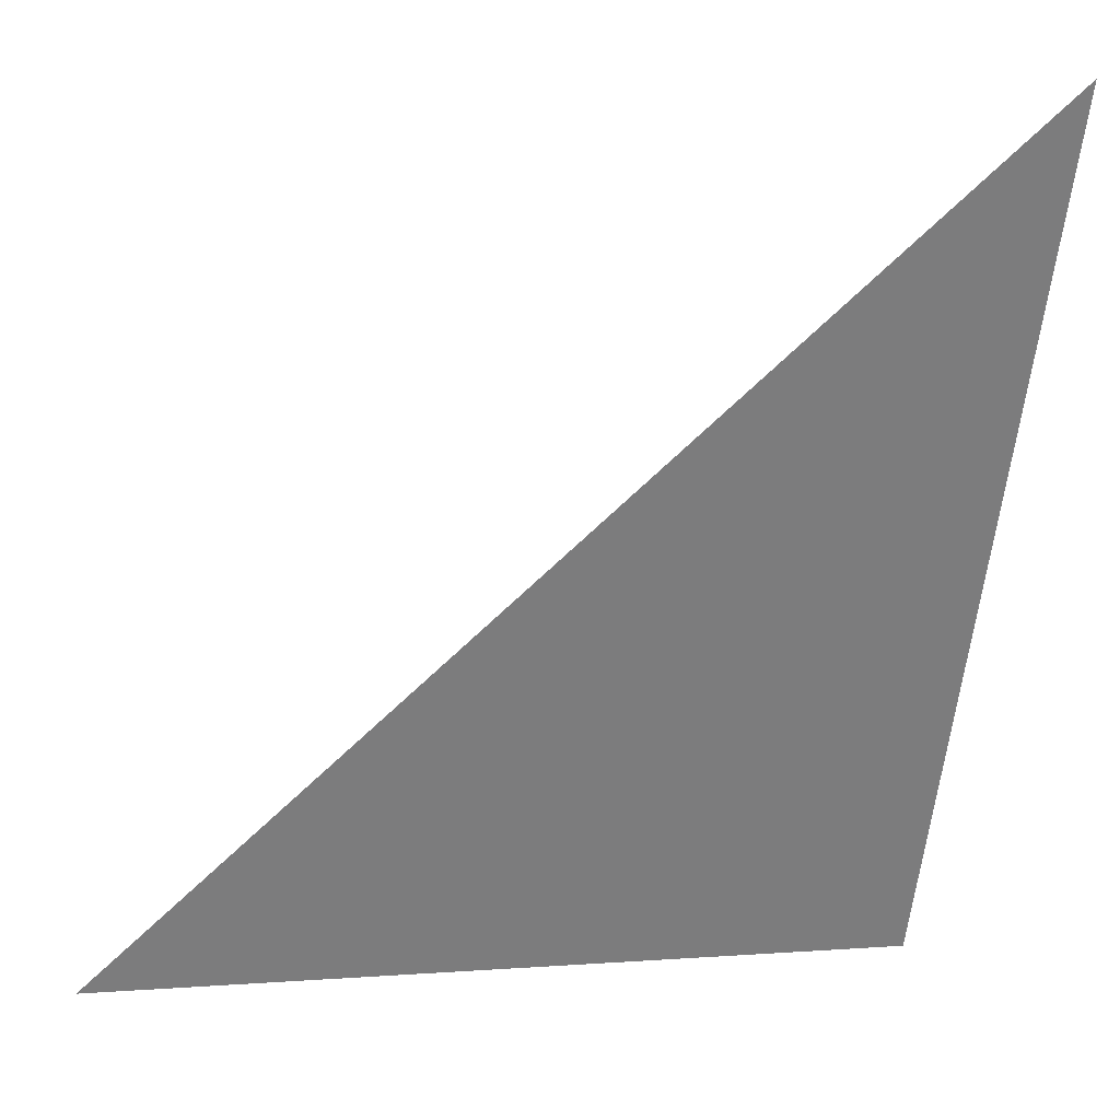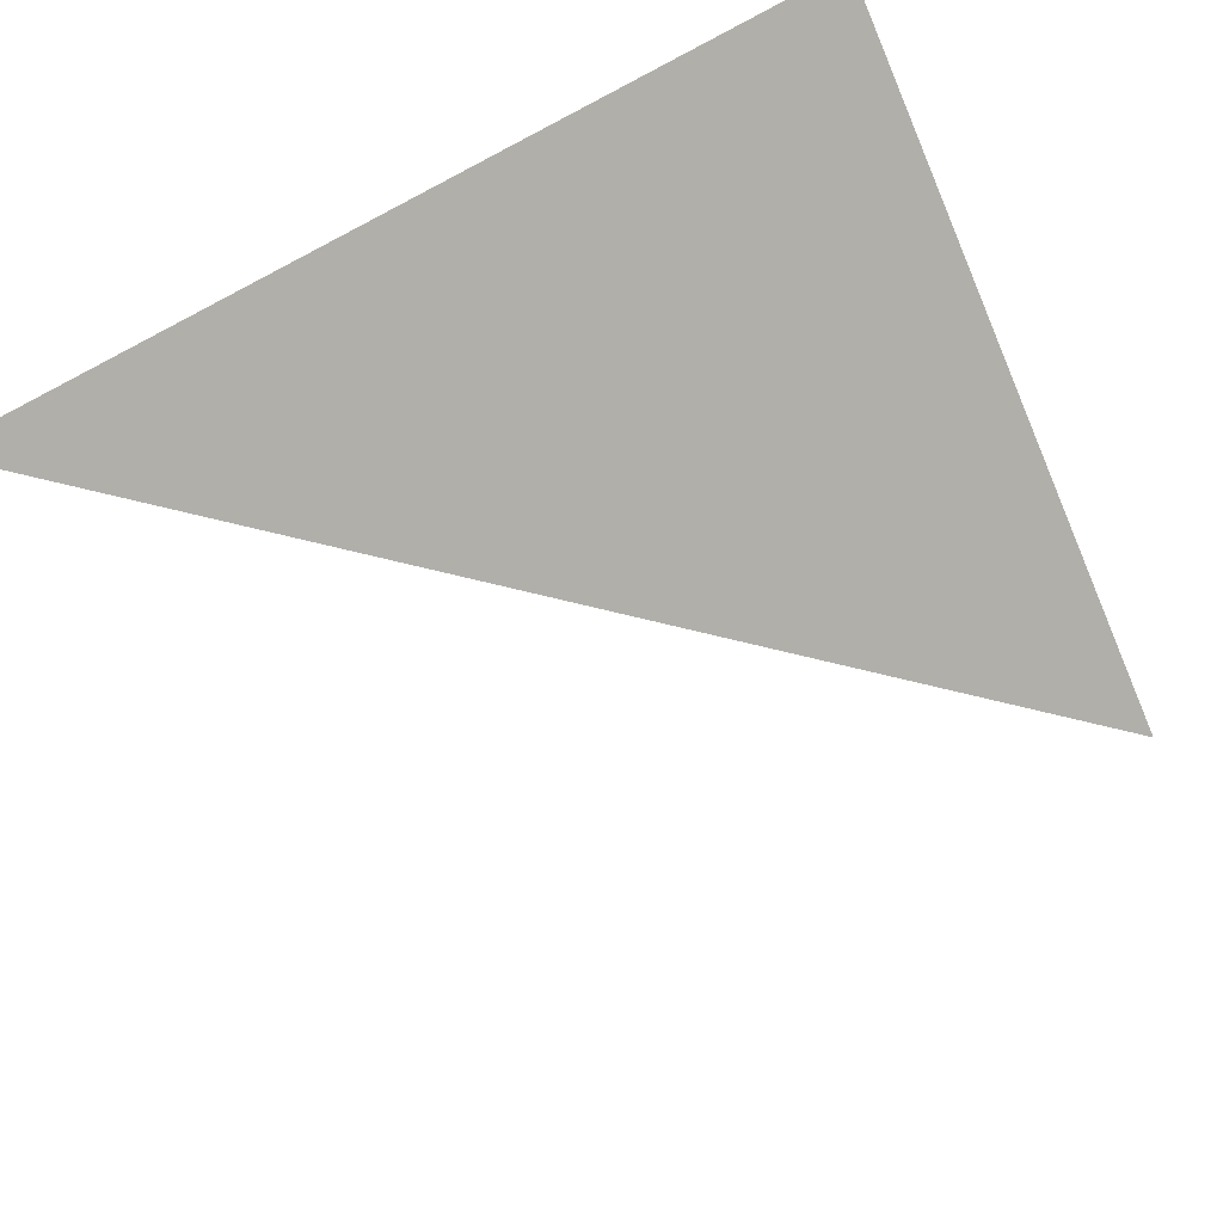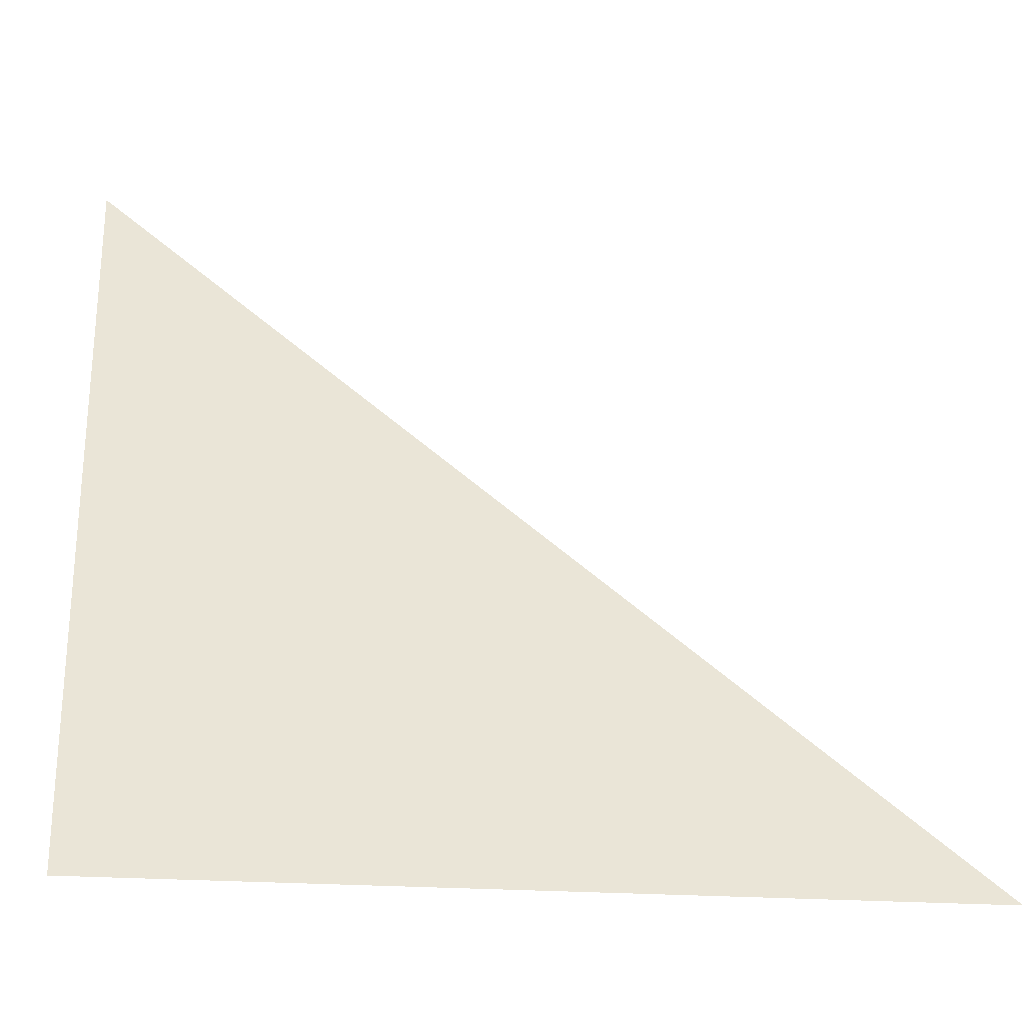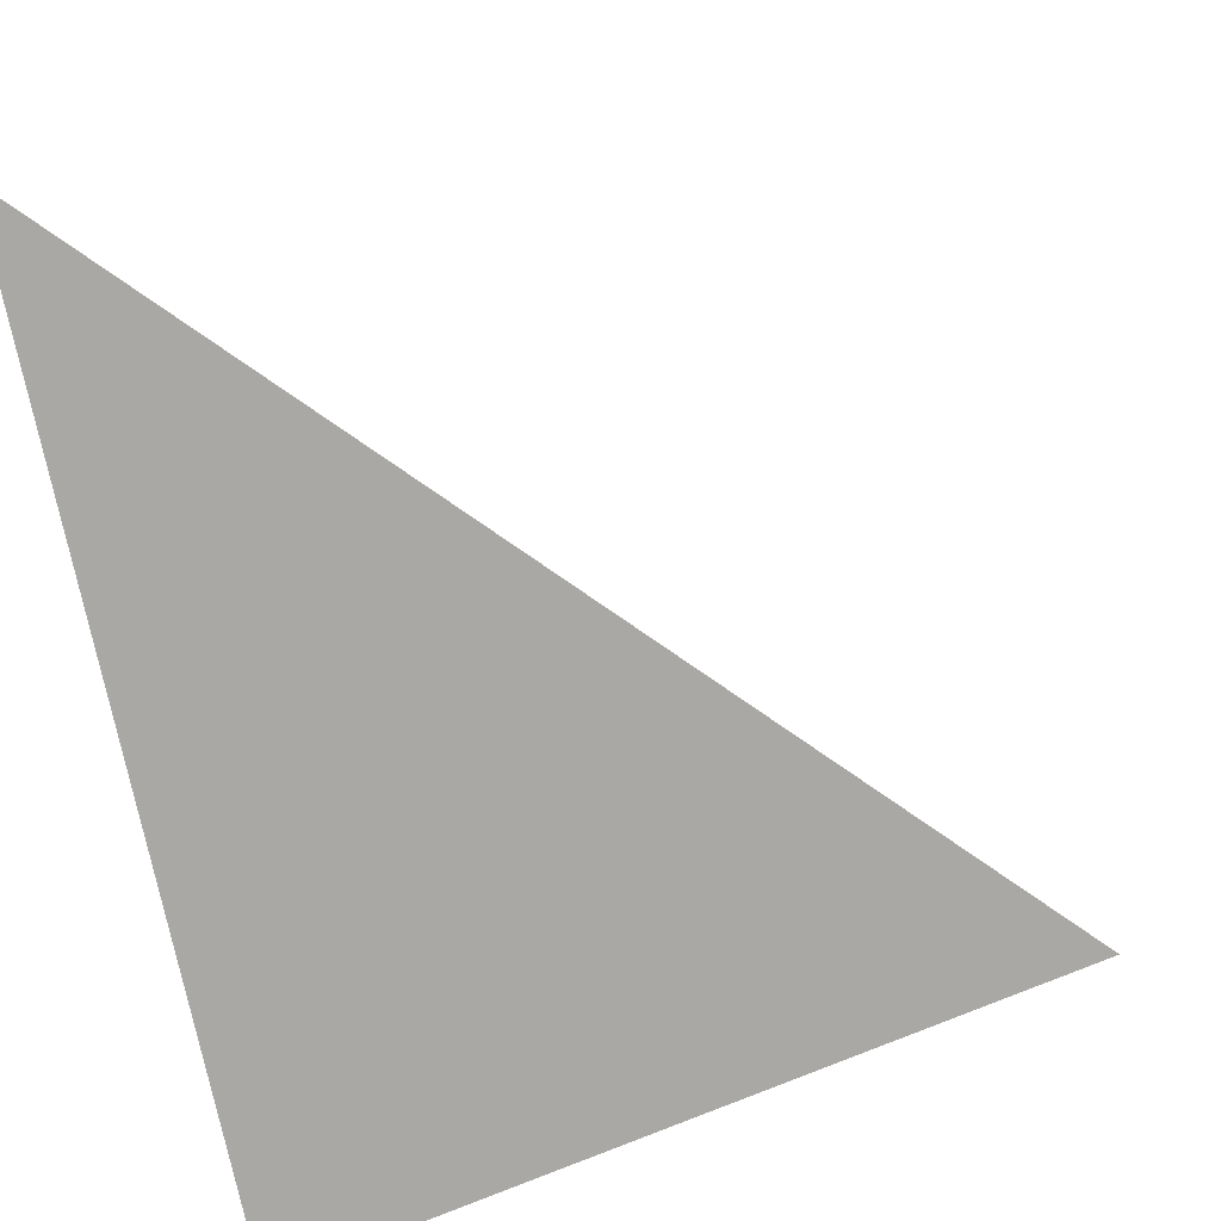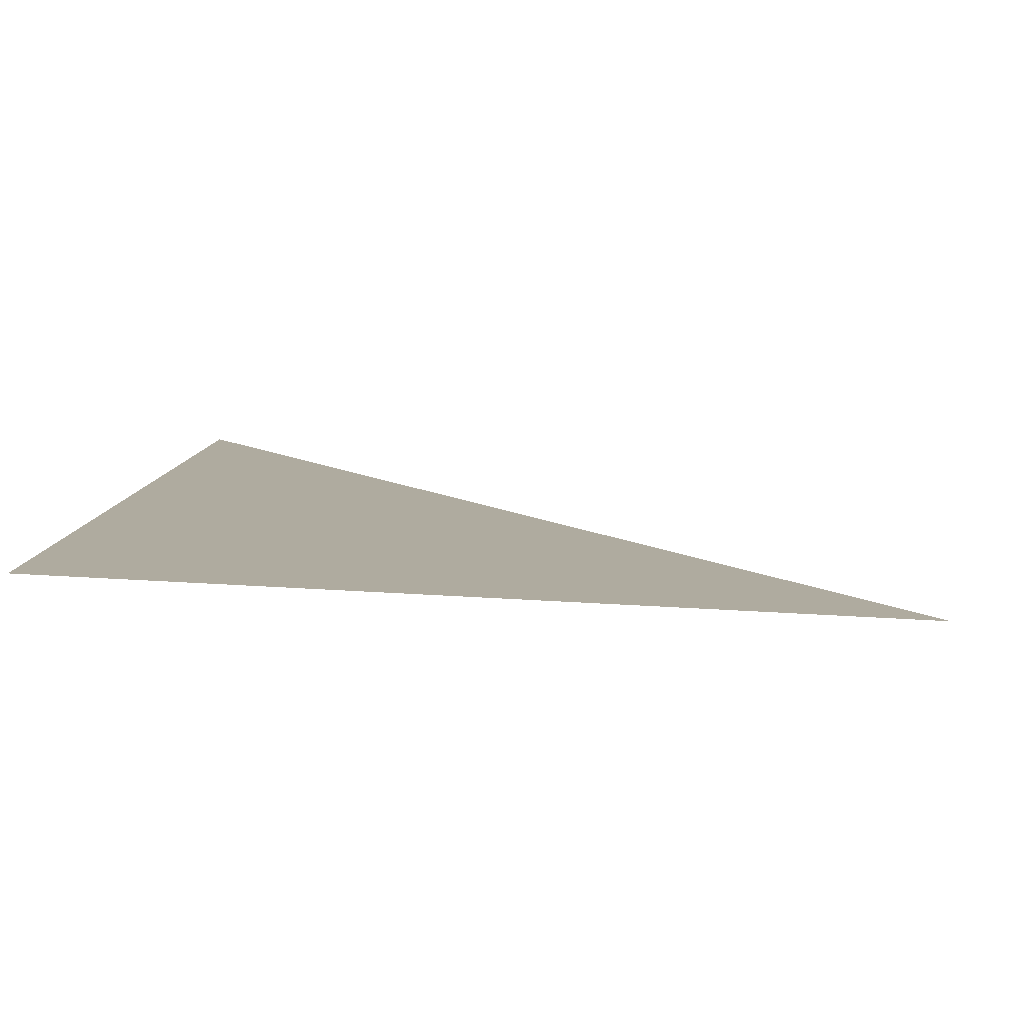
<metadata>
{"format":"obj","ext":"obj","renderer":"f3d","projection":"perspective","resolution":1024,"background":"white","views":[{"elev":4.1,"azim":165.3,"up":"+Y"},{"elev":-68.9,"azim":-66.6,"up":"+Z"},{"elev":-20.3,"azim":-8.6,"up":"+Y"},{"elev":42.3,"azim":-25.4,"up":"+Y"},{"elev":35.9,"azim":4.7,"up":"+Z"}]}
</metadata>
<code>
o Cube.001
v 0 0 0
v 100 0 0
v 0 100 -50
f 1 2 3

</code>
